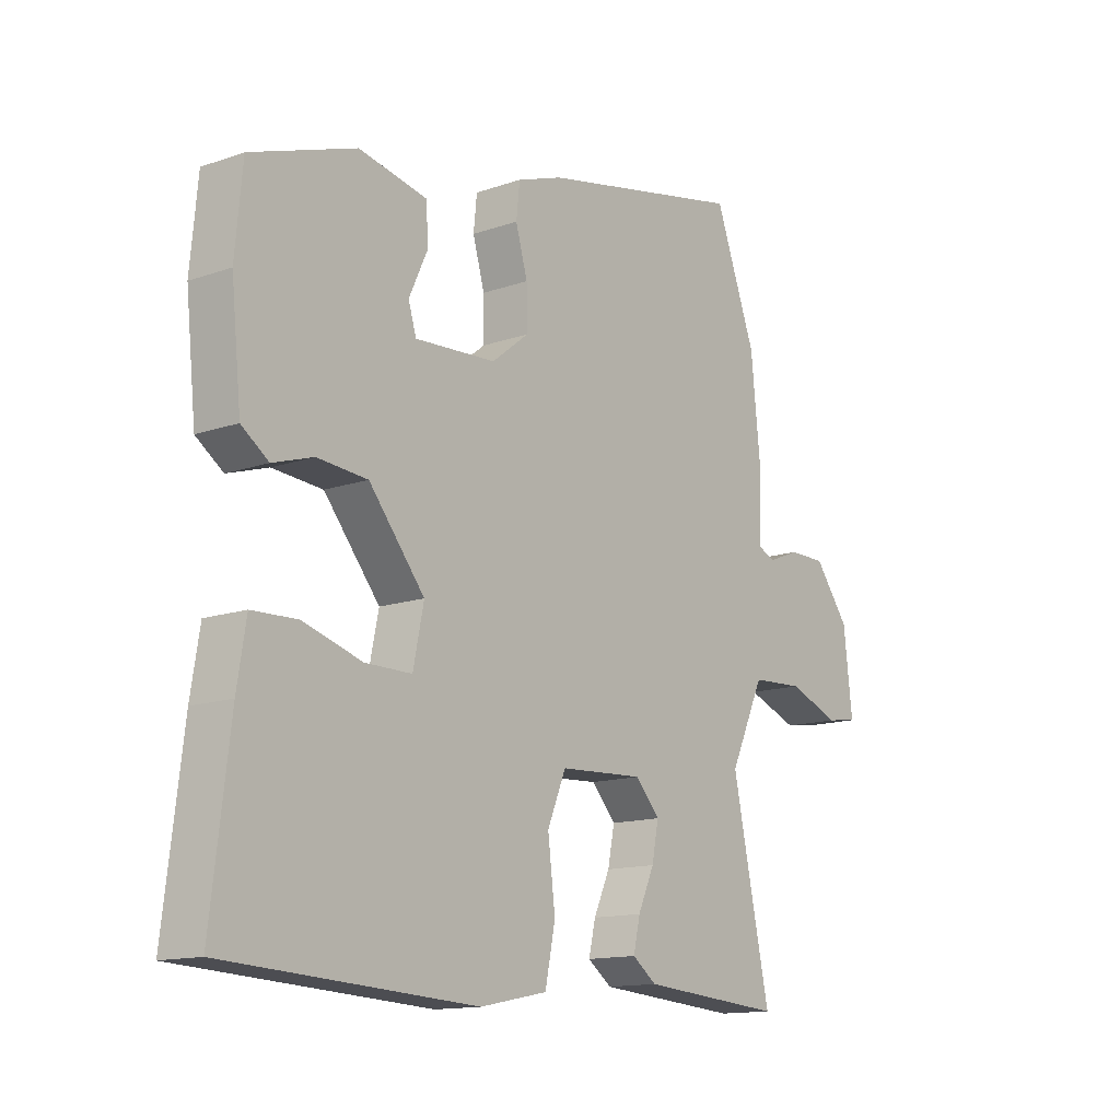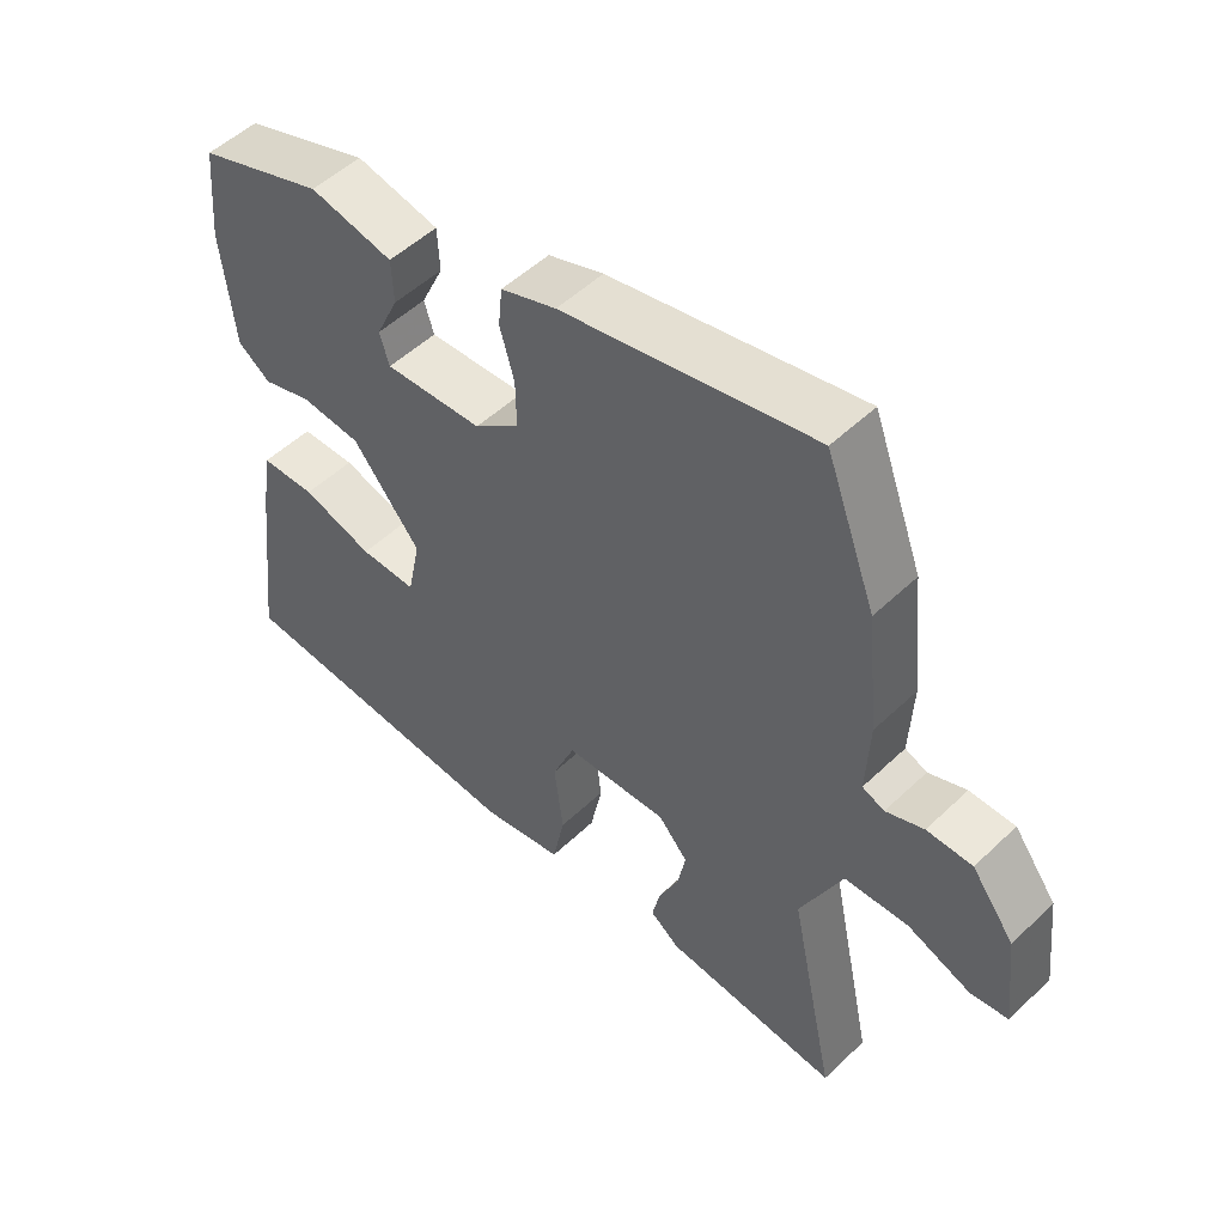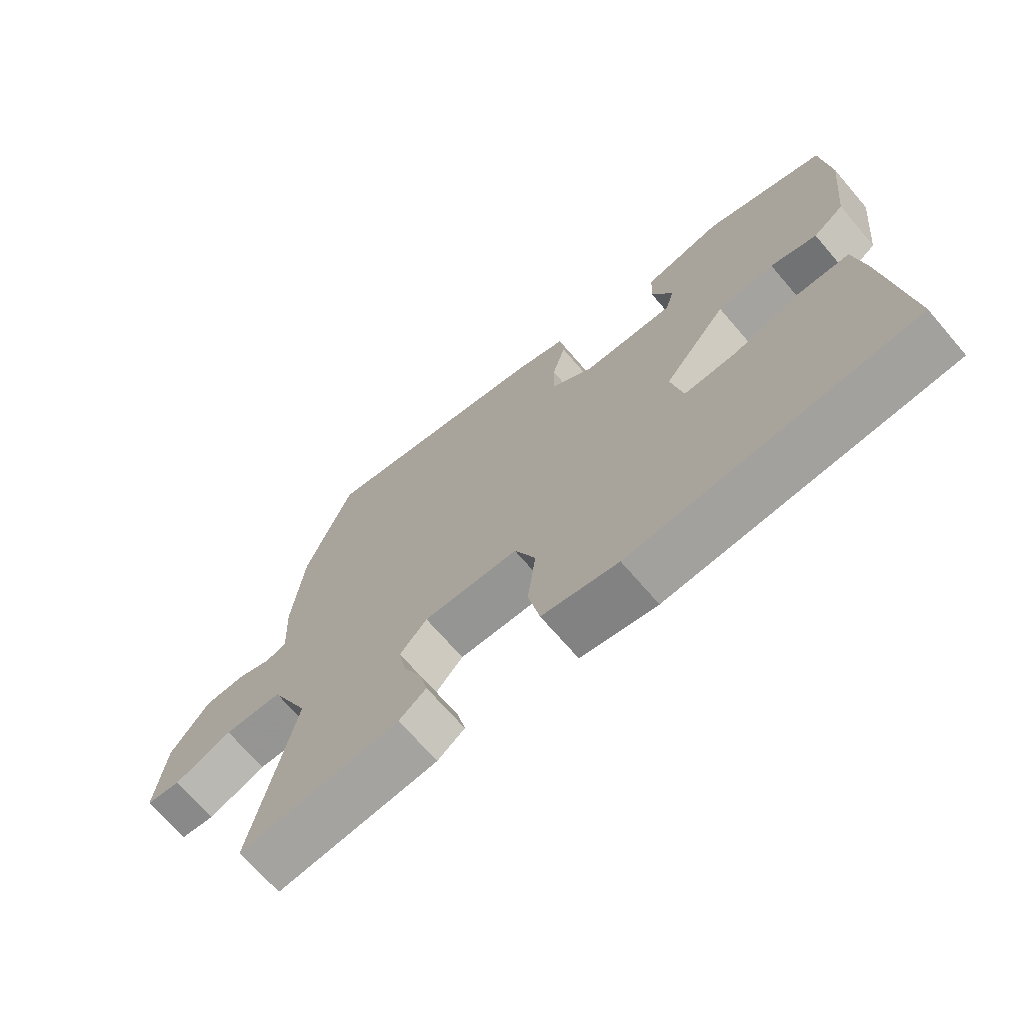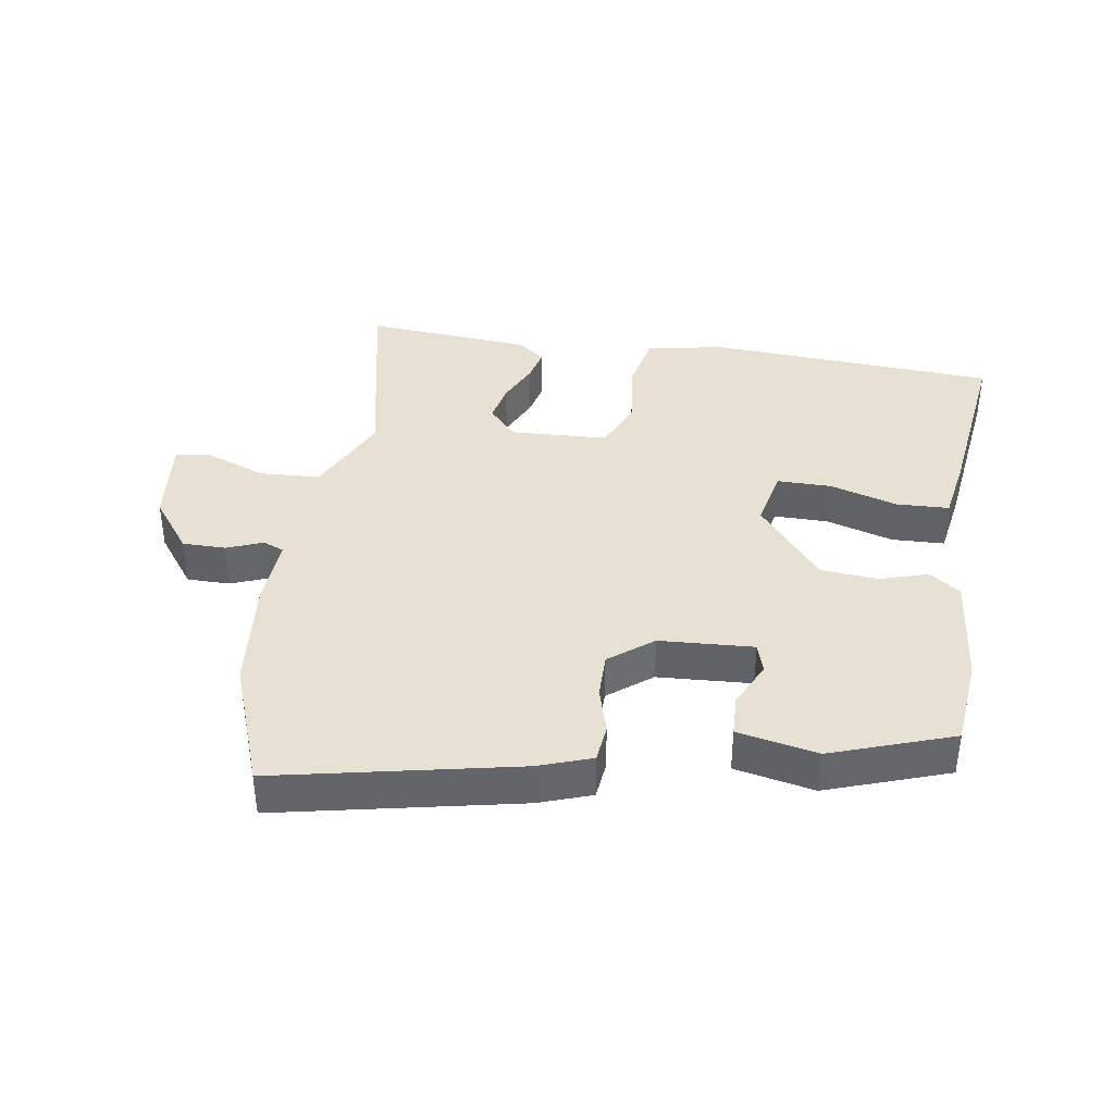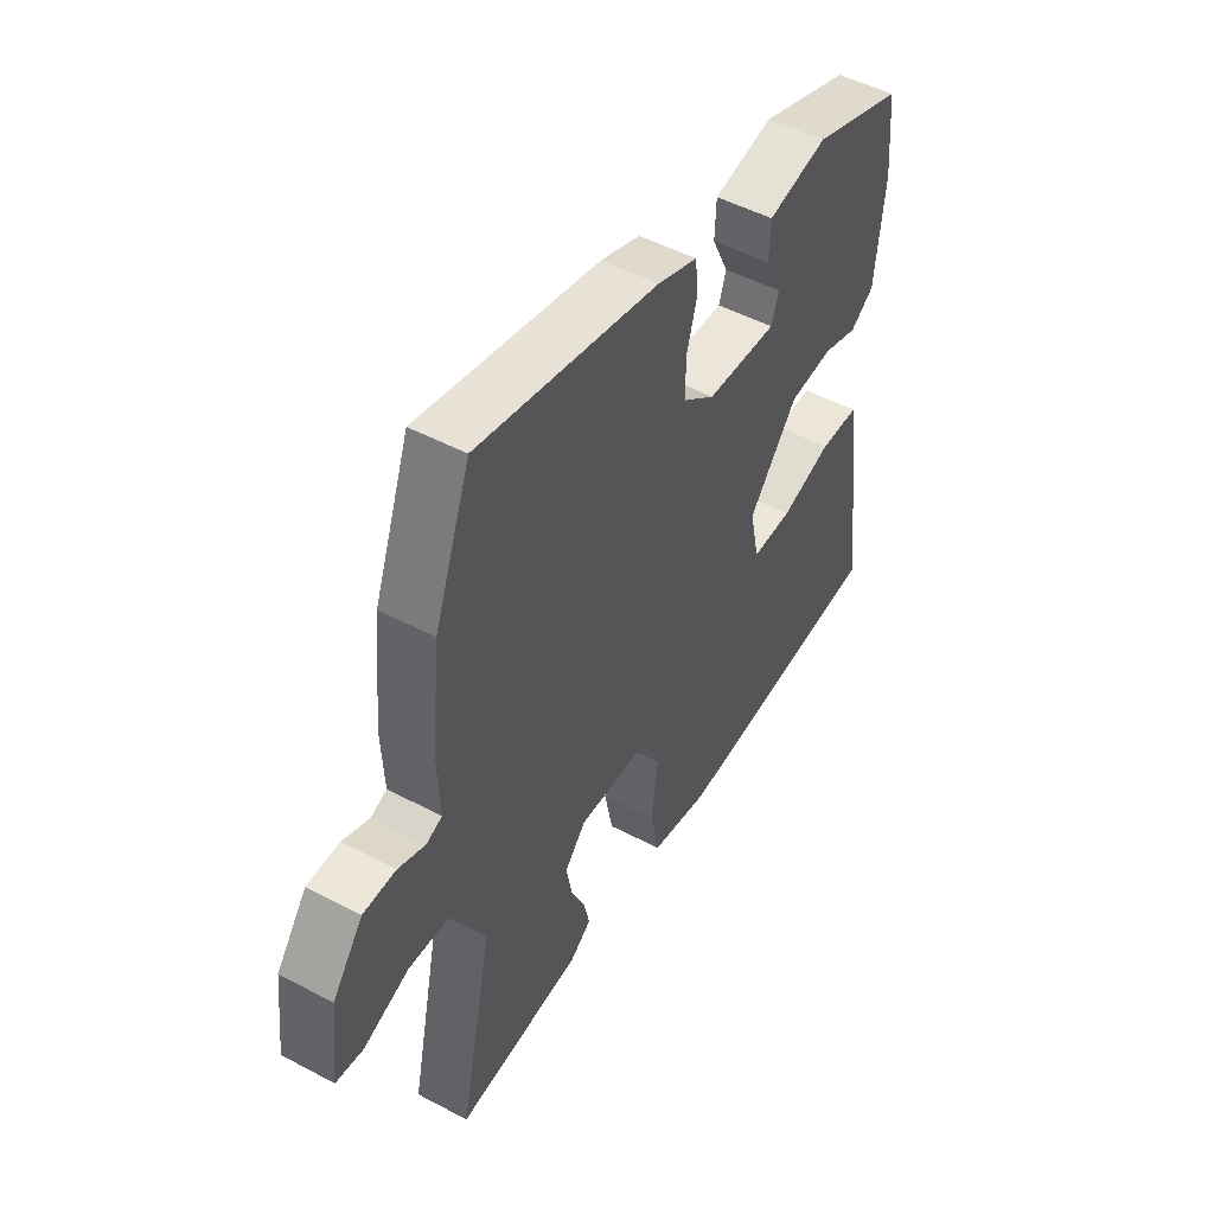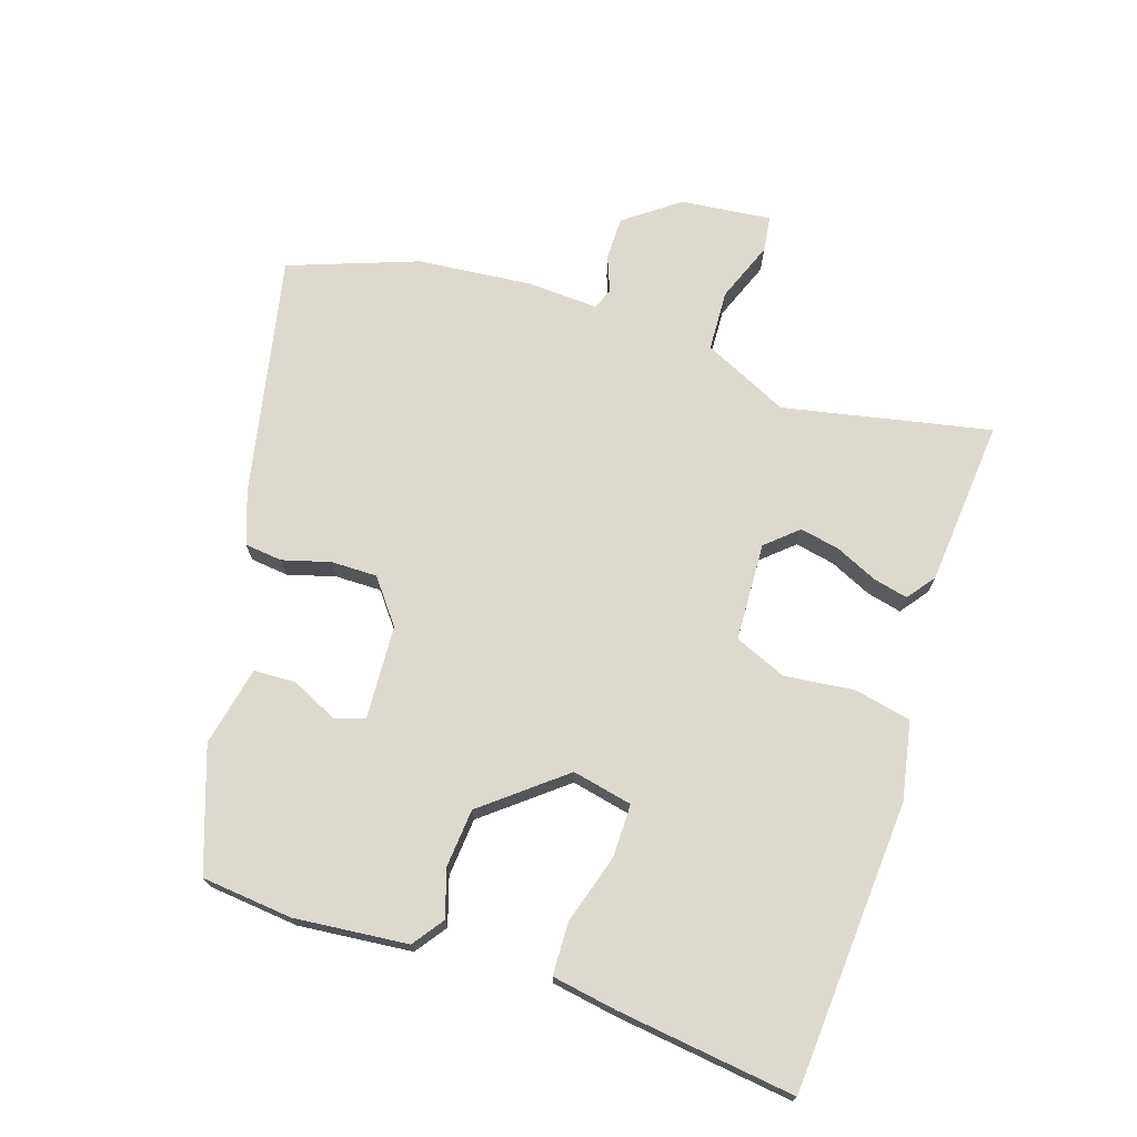
<metadata>
{"format":"obj","ext":"obj","renderer":"f3d","projection":"perspective","resolution":1024,"background":"white","views":[{"elev":-13.7,"azim":127.9,"up":"+Z"},{"elev":51.8,"azim":-135.7,"up":"+Z"},{"elev":-69.6,"azim":40.7,"up":"+Z"},{"elev":38.6,"azim":9.1,"up":"+Y"},{"elev":49.7,"azim":-59.7,"up":"+Z"},{"elev":71.8,"azim":108.5,"up":"+Y"}]}
</metadata>
<code>
v -0.539 0.07 -0.496
v -0.472 0.07 -0.18
v -0.533 0.07 -0.049
v -0.626 0.07 -0.044
v -0.718 0.07 -0.079
v -0.773 0.07 -0.071
v -0.757 0.07 0.067
v -0.695 0.07 0.149
v -0.629 0.07 0.149
v -0.574 0.07 0.127
v -0.542 0.07 0.14
v -0.547 0.07 0.248
v -0.529 0.07 0.423
v -0.456 0.07 0.619
v -0.089 0.07 0.541
v -0.008 0.07 0.512
v -0.002 0.07 0.454
v -0.023 0.07 0.381
v -0.024 0.07 0.311
v 0.042 0.07 0.259
v 0.186 0.07 0.25
v 0.2 0.07 0.296
v 0.167 0.07 0.367
v 0.17 0.07 0.431
v 0.292 0.07 0.456
v 0.478 0.07 0.39
v 0.491 0.07 0.251
v 0.473 0.07 0.078
v 0.425 0.07 0.044
v 0.353 0.07 0.067
v 0.264 0.07 0.06
v 0.165 0.07 -0.061
v 0.184 0.07 -0.153
v 0.267 0.07 -0.153
v 0.371 0.07 -0.122
v 0.452 0.07 -0.125
v 0.468 0.07 -0.224
v 0.501 0.07 -0.497
v 0.057 0.07 -0.523
v -0.063 0.07 -0.499
v -0.081 0.07 -0.411
v -0.068 0.07 -0.305
v -0.101 0.07 -0.226
v -0.251 0.07 -0.218
v -0.294 0.07 -0.266
v -0.282 0.07 -0.327
v -0.253 0.07 -0.391
v -0.241 0.07 -0.444
v -0.284 0.07 -0.476
v -0.539 0 -0.496
v -0.472 0 -0.18
v -0.533 0 -0.049
v -0.626 0 -0.044
v -0.718 0 -0.079
v -0.773 0 -0.071
v -0.757 0 0.067
v -0.695 0 0.149
v -0.629 0 0.149
v -0.574 0 0.127
v -0.542 0 0.14
v -0.547 0 0.248
v -0.529 0 0.423
v -0.456 0 0.619
v -0.089 0 0.541
v -0.008 0 0.512
v -0.002 0 0.454
v -0.023 0 0.381
v -0.024 0 0.311
v 0.042 0 0.259
v 0.186 0 0.25
v 0.2 0 0.296
v 0.167 0 0.367
v 0.17 0 0.431
v 0.292 0 0.456
v 0.478 0 0.39
v 0.491 0 0.251
v 0.473 0 0.078
v 0.425 0 0.044
v 0.353 0 0.067
v 0.264 0 0.06
v 0.165 0 -0.061
v 0.184 0 -0.153
v 0.267 0 -0.153
v 0.371 0 -0.122
v 0.452 0 -0.125
v 0.468 0 -0.224
v 0.501 0 -0.497
v 0.057 0 -0.523
v -0.063 0 -0.499
v -0.081 0 -0.411
v -0.068 0 -0.305
v -0.101 0 -0.226
v -0.251 0 -0.218
v -0.294 0 -0.266
v -0.282 0 -0.327
v -0.253 0 -0.391
v -0.241 0 -0.444
v -0.284 0 -0.476
f 49 1 2
f 48 49 2
f 47 48 2
f 46 47 2
f 45 46 2 3
f 44 45 3
f 43 44 3
f 40 41 42
f 39 40 42
f 38 39 42
f 37 38 42
f 36 37 42
f 35 36 42
f 34 35 42
f 33 34 42 43
f 32 33 43 3
f 28 29 30
f 27 28 30
f 26 27 30
f 25 26 30
f 24 25 30
f 23 24 30
f 22 23 30
f 21 22 30 31
f 32 3 4
f 31 32 4
f 21 31 4
f 20 21 4
f 16 17 18
f 15 16 18
f 14 15 18
f 13 14 18
f 12 13 18
f 11 12 18
f 11 18 19
f 4 5 6
f 20 4 6
f 19 20 6
f 11 19 6
f 10 11 6
f 8 9 10
f 7 8 10
f 6 7 10
f 51 50 98
f 51 98 97
f 51 97 96
f 51 96 95
f 52 51 95 94
f 52 94 93
f 52 93 92
f 91 90 89
f 91 89 88
f 91 88 87
f 91 87 86
f 91 86 85
f 91 85 84
f 91 84 83
f 92 91 83 82
f 52 92 82 81
f 79 78 77
f 79 77 76
f 79 76 75
f 79 75 74
f 79 74 73
f 79 73 72
f 79 72 71
f 80 79 71 70
f 53 52 81
f 53 81 80
f 53 80 70
f 53 70 69
f 67 66 65
f 67 65 64
f 67 64 63
f 67 63 62
f 67 62 61
f 67 61 60
f 68 67 60
f 55 54 53
f 55 53 69
f 55 69 68
f 55 68 60
f 55 60 59
f 59 58 57
f 59 57 56
f 59 56 55
f 1 50 51 2
f 2 51 52 3
f 3 52 53 4
f 4 53 54 5
f 5 54 55 6
f 6 55 56 7
f 7 56 57 8
f 8 57 58 9
f 9 58 59 10
f 10 59 60 11
f 11 60 61 12
f 12 61 62 13
f 13 62 63 14
f 14 63 64 15
f 15 64 65 16
f 16 65 66 17
f 17 66 67 18
f 18 67 68 19
f 19 68 69 20
f 20 69 70 21
f 21 70 71 22
f 22 71 72 23
f 23 72 73 24
f 24 73 74 25
f 25 74 75 26
f 26 75 76 27
f 27 76 77 28
f 28 77 78 29
f 29 78 79 30
f 30 79 80 31
f 31 80 81 32
f 32 81 82 33
f 33 82 83 34
f 34 83 84 35
f 35 84 85 36
f 36 85 86 37
f 37 86 87 38
f 38 87 88 39
f 39 88 89 40
f 40 89 90 41
f 41 90 91 42
f 42 91 92 43
f 43 92 93 44
f 44 93 94 45
f 45 94 95 46
f 46 95 96 47
f 47 96 97 48
f 48 97 98 49
f 49 98 50 1

</code>
